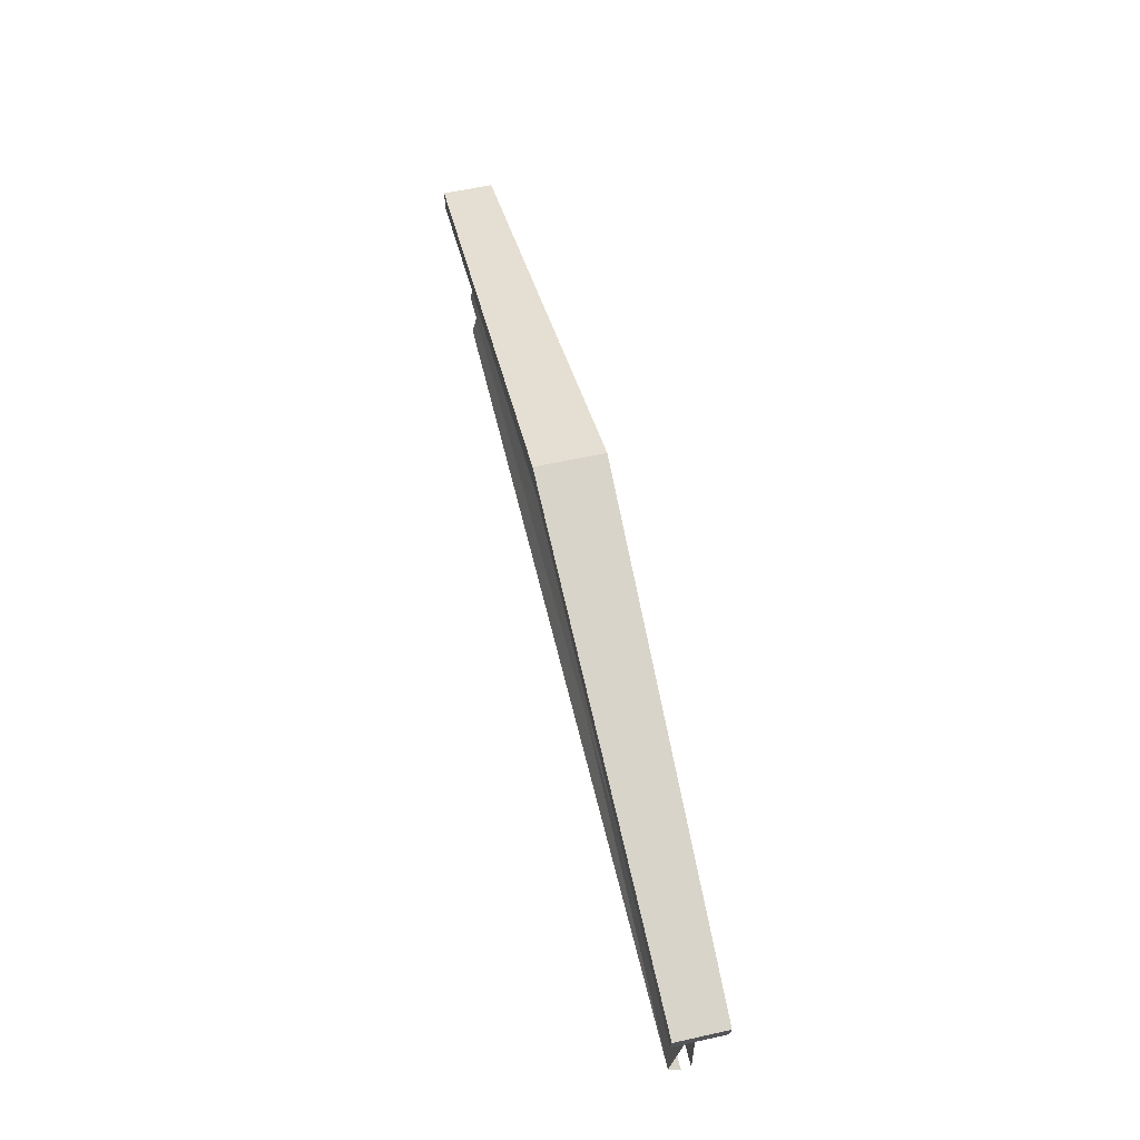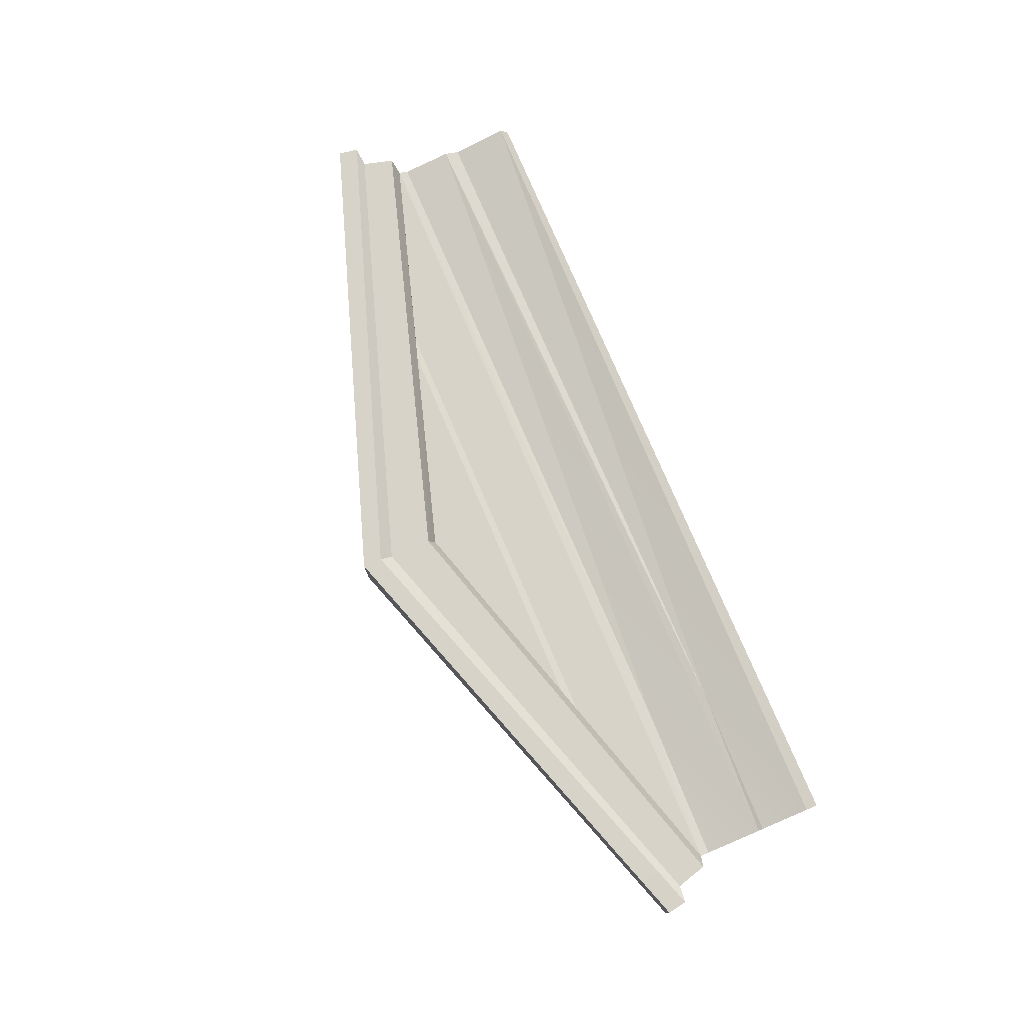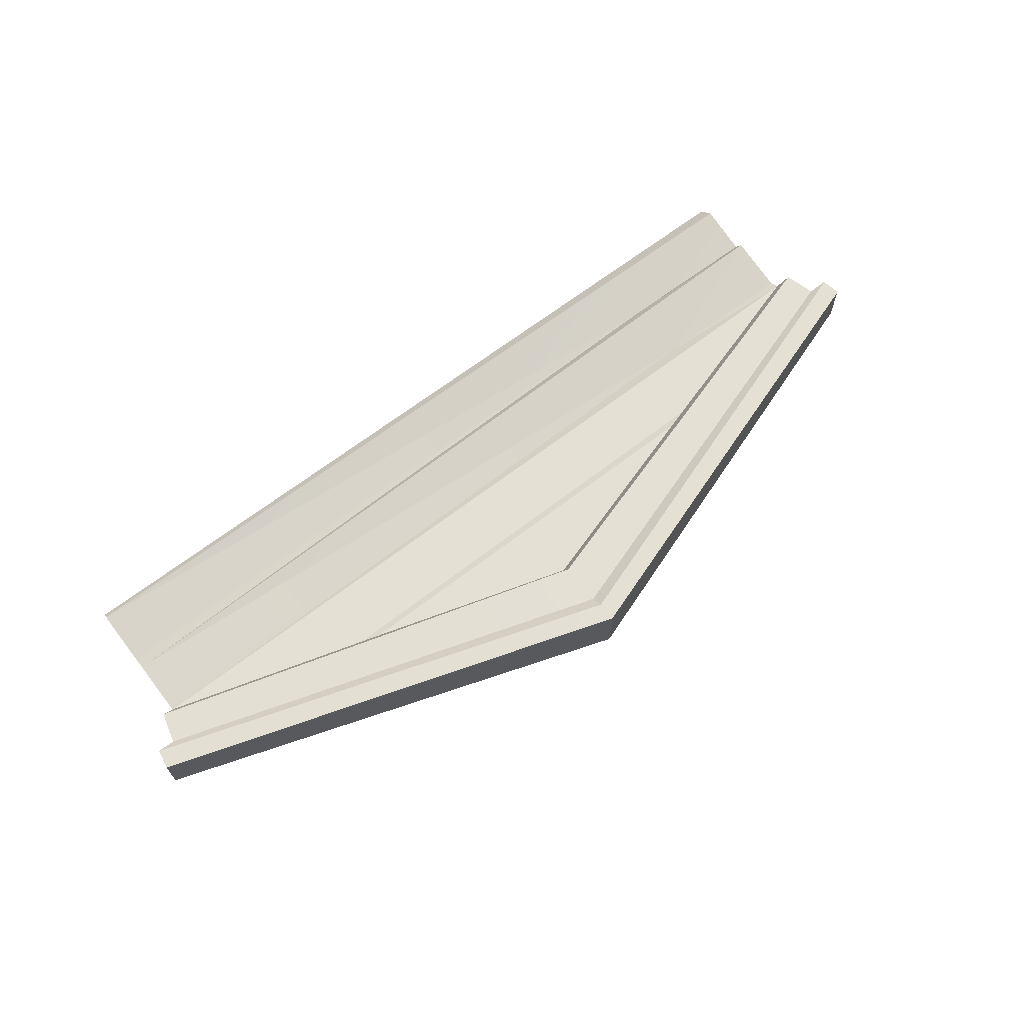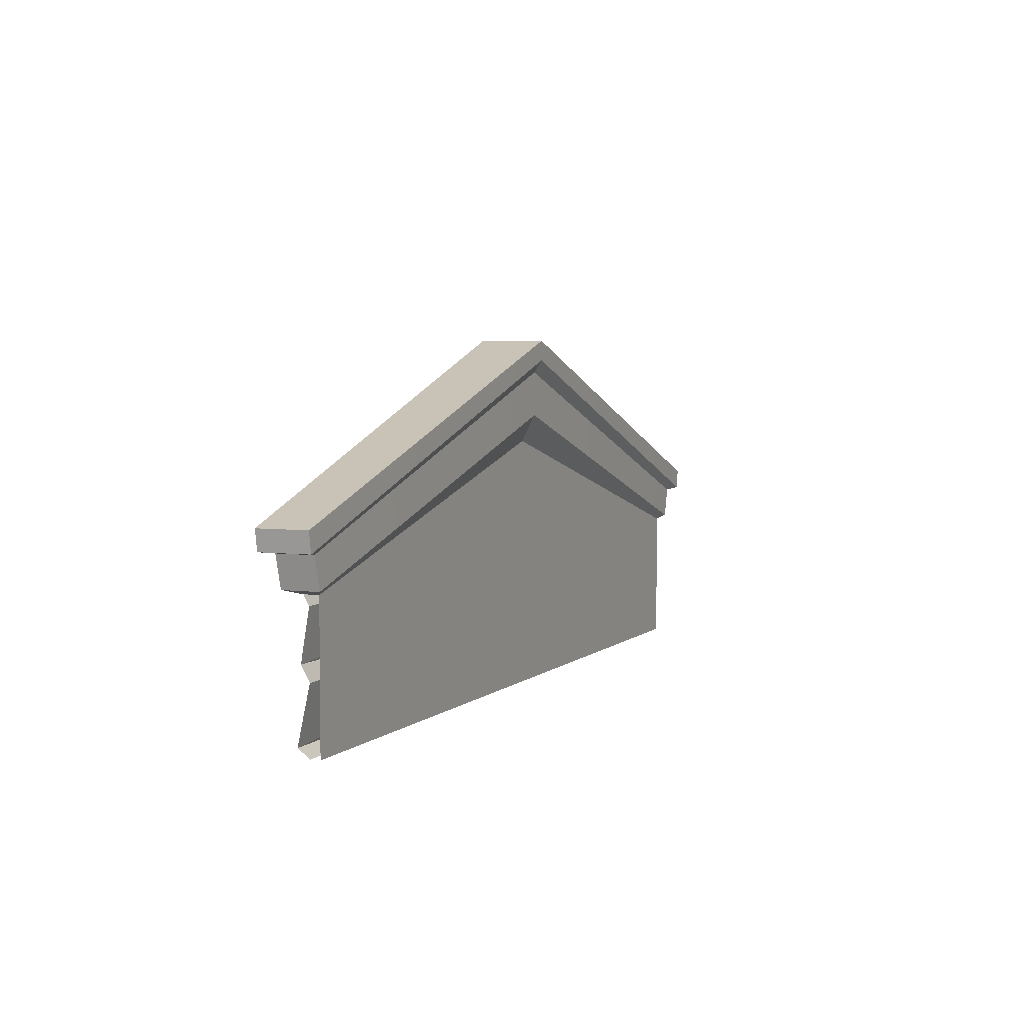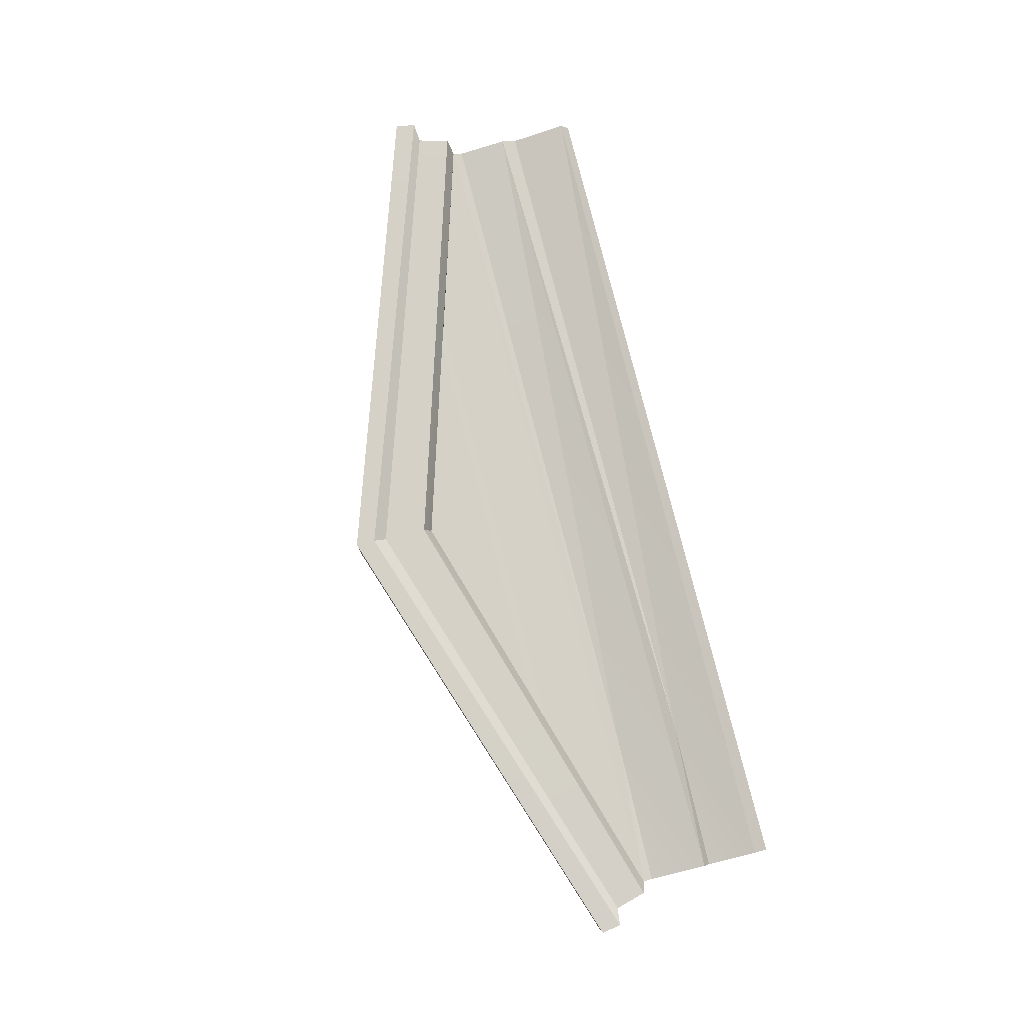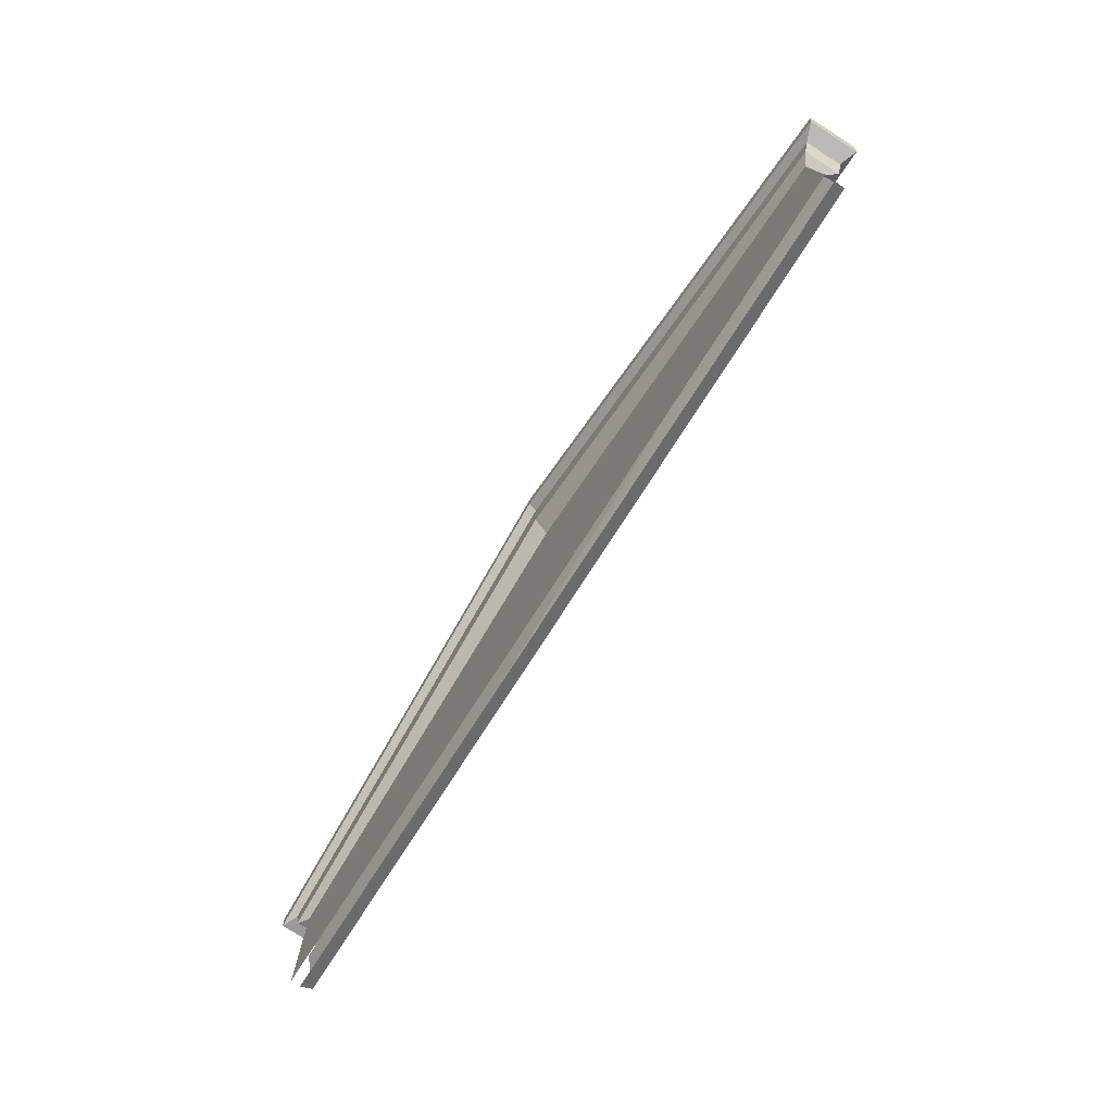
<metadata>
{"format":"obj","ext":"obj","renderer":"f3d","projection":"perspective","resolution":1024,"background":"white","views":[{"elev":57.6,"azim":76.9,"up":"+Y"},{"elev":76.7,"azim":-113.0,"up":"+Z"},{"elev":66.2,"azim":142.3,"up":"+Z"},{"elev":4.4,"azim":113.3,"up":"+Y"},{"elev":79.4,"azim":-104.2,"up":"+Z"},{"elev":-76.4,"azim":-122.7,"up":"+Y"}]}
</metadata>
<code>
g SM_Bld_Single_Facade_02
v -1.612 3.732 -0.08958
v -2.5 3.75 -0.06726
v -2.5 3.806 -0.03607
v 2.5 3.806 -0.03605
v 2.5 3.75 -0.06726
v -1.612 3.732 -0.08958
v 2.5 3.75 -0.06726
v 2.498 3.462 -0.0177
v 2.498 3.462 -0.0177
v 2.5 3.375 -0.06726
v -1.612 3.357 -0.08958
v -1.612 3.357 -0.08958
v -2.5 3.414 0.004582
v 2.498 3.462 -0.0177
v -1.612 3.357 -0.08958
v -2.5 3.375 -0.06726
v -2.5 3.414 0.004582
v -1.612 3.357 -0.08958
v 2.5 3.375 -0.06726
v 2.499 3.05 0.004584
v -1.213 4.199 -0.01334
v -3.815e-06 4.57 -0.01334
v 1.204 4.202 -0.01333
v 2.5 3.806 -0.03605
v 1.332 4.163 -0.03606
v 1.204 4.202 -0.01333
v -1.213 4.199 -0.01334
v -1.365 4.153 -0.03607
v -2.5 3.806 -0.03607
v -2.5 3.806 -0.1232
v -2.5 3 -0.1232
v 1.907e-05 4.458 -0.1232
v -1.612 3.732 -0.08958
v -2.5 3.806 -0.03607
v 2.5 3.806 -0.03605
v 2.498 3.462 -0.0177
v -2.5 3.414 0.004582
v -1.612 3.732 -0.08958
v -2.5 3.75 -0.06726
v -2.5 3.083 0.004582
v 2.499 3.05 0.004584
v 2.5 3 -0.06726
v -2.5 3 -0.06726
v 2.564 3.829 0.05086
v 2.614 4.011 0.05086
v 2.614 4.011 -0.1622
v 2.564 3.829 -0.1622
v 2.564 3.829 -0.1622
v 2.614 4.011 -0.1622
v -3.815e-06 4.868 -0.2012
v -3.815e-06 4.613 -0.2012
v -2.614 4.011 -0.1622
v -2.564 3.829 -0.1622
v 5.722e-06 4.613 0.08984
v 2.614 4.011 0.05086
v 2.564 3.829 0.05086
v 5.722e-06 4.868 0.08984
v -2.564 3.829 0.05087
v -2.614 4.011 0.05087
v -2.564 3.829 -0.1622
v -2.614 4.011 -0.1622
v -2.614 4.011 0.05087
v -2.564 3.829 0.05087
v 2.5 3.806 -0.03605
v 2.564 3.829 0.05086
v 2.564 3.829 -0.1622
v 2.5 3.806 -0.1232
v 2.5 3.806 -0.1232
v 2.564 3.829 -0.1622
v -3.815e-06 4.613 -0.2012
v 1.907e-05 4.458 -0.1232
v 1.204 4.202 -0.01333
v 2.564 3.829 0.05086
v 2.5 3.806 -0.03605
v 5.722e-06 4.613 0.08984
v -3.815e-06 4.57 -0.01334
v 2.734 4.139 -0.2016
v 2.734 4.139 0.09033
v 0 5.056 0.1363
v -3.815e-06 5.056 -0.2476
v -2.5 3.806 -0.1232
v -2.564 3.829 -0.1622
v -2.564 3.829 0.05087
v -2.5 3.806 -0.03607
v 5.722e-06 4.613 0.08984
v -3.815e-06 4.57 -0.01334
v -1.213 4.199 -0.01334
v -2.564 3.829 0.05087
v -2.5 3.806 -0.03607
v 1.907e-05 4.458 -0.1232
v -3.815e-06 4.613 -0.2012
v -2.564 3.829 -0.1622
v -2.5 3.806 -0.1232
v -3.815e-06 5.056 -0.2476
v 0 5.056 0.1363
v -2.734 4.139 0.09033
v -2.734 4.139 -0.2016
v 5.722e-06 4.868 0.08984
v 0 4.94 0.1363
v 2.714 4.024 0.09032
v 2.614 4.011 0.05086
v 2.614 4.011 0.05086
v 2.714 4.024 0.09032
v 2.714 4.024 -0.2016
v 2.614 4.011 -0.1622
v 2.614 4.011 -0.1622
v 2.714 4.024 -0.2016
v -3.815e-06 4.94 -0.2476
v -3.815e-06 4.868 -0.2012
v -3.815e-06 4.868 -0.2012
v -3.815e-06 4.94 -0.2476
v -2.714 4.024 -0.2016
v -2.614 4.011 -0.1622
v -2.614 4.011 -0.1622
v -2.714 4.024 -0.2016
v -2.714 4.024 0.09033
v -2.614 4.011 0.05087
v -2.614 4.011 0.05087
v -2.714 4.024 0.09033
v 0 4.94 0.1363
v 5.722e-06 4.868 0.08984
v 0 4.94 0.1363
v 2.734 4.139 0.09033
v 2.714 4.024 0.09032
v 0 5.056 0.1363
v -2.714 4.024 0.09033
v -2.734 4.139 0.09033
v 2.714 4.024 0.09032
v 2.734 4.139 0.09033
v 2.734 4.139 -0.2016
v 2.714 4.024 -0.2016
v 2.714 4.024 -0.2016
v 2.734 4.139 -0.2016
v -3.815e-06 5.056 -0.2476
v -3.815e-06 4.94 -0.2476
v -2.734 4.139 -0.2016
v -2.714 4.024 -0.2016
v -2.714 4.024 -0.2016
v -2.734 4.139 -0.2016
v -2.734 4.139 0.09033
v -2.714 4.024 0.09033
v 1.907e-05 4.458 -0.1232
v 2.5 3 -0.1232
v 2.5 3.806 -0.1232
v -2.5 3 -0.1232
v -2.5 3.083 0.004582
v -1.612 3.357 -0.08958
v 2.499 3.05 0.004584
v -2.5 3.375 -0.06726
v -2.5 3.806 -0.03607
v -1.365 4.153 -0.03607
v 1.332 4.163 -0.03606
v 2.5 3.806 -0.03605
v -1.365 4.153 -0.03607
v -1.213 4.199 -0.01334
v 1.204 4.202 -0.01333
v 1.332 4.163 -0.03606
f 2 1 3
f 4 1 5
f 7 6 8
f 10 9 11
f 13 12 14
f 16 15 17
f 19 18 20
f 22 21 23
f 25 24 26
f 28 27 29
f 31 30 32
f 34 33 35
f 37 36 38
f 39 37 38
f 41 40 42
f 42 40 43
f 45 44 46
f 46 44 47
f 49 48 50
f 50 48 51
f 50 51 52
f 52 51 53
f 55 54 56
f 57 54 55
f 57 58 54
f 59 58 57
f 61 60 62
f 62 60 63
f 65 64 66
f 66 64 67
f 69 68 70
f 70 68 71
f 73 72 74
f 73 75 72
f 76 72 75
f 78 77 79
f 79 77 80
f 82 81 83
f 83 81 84
f 86 85 87
f 88 87 85
f 88 89 87
f 91 90 92
f 92 90 93
f 95 94 96
f 96 94 97
f 99 98 100
f 100 98 101
f 103 102 104
f 104 102 105
f 107 106 108
f 108 106 109
f 111 110 112
f 112 110 113
f 115 114 116
f 116 114 117
f 119 118 120
f 120 118 121
f 123 122 124
f 125 122 123
f 125 126 122
f 127 126 125
f 129 128 130
f 130 128 131
f 133 132 134
f 134 132 135
f 134 135 136
f 136 135 137
f 139 138 140
f 140 138 141
f 143 142 144
f 143 145 142
f 147 146 148
f 149 146 147
f 151 150 152
f 152 150 153
f 155 154 156
f 156 154 157

</code>
